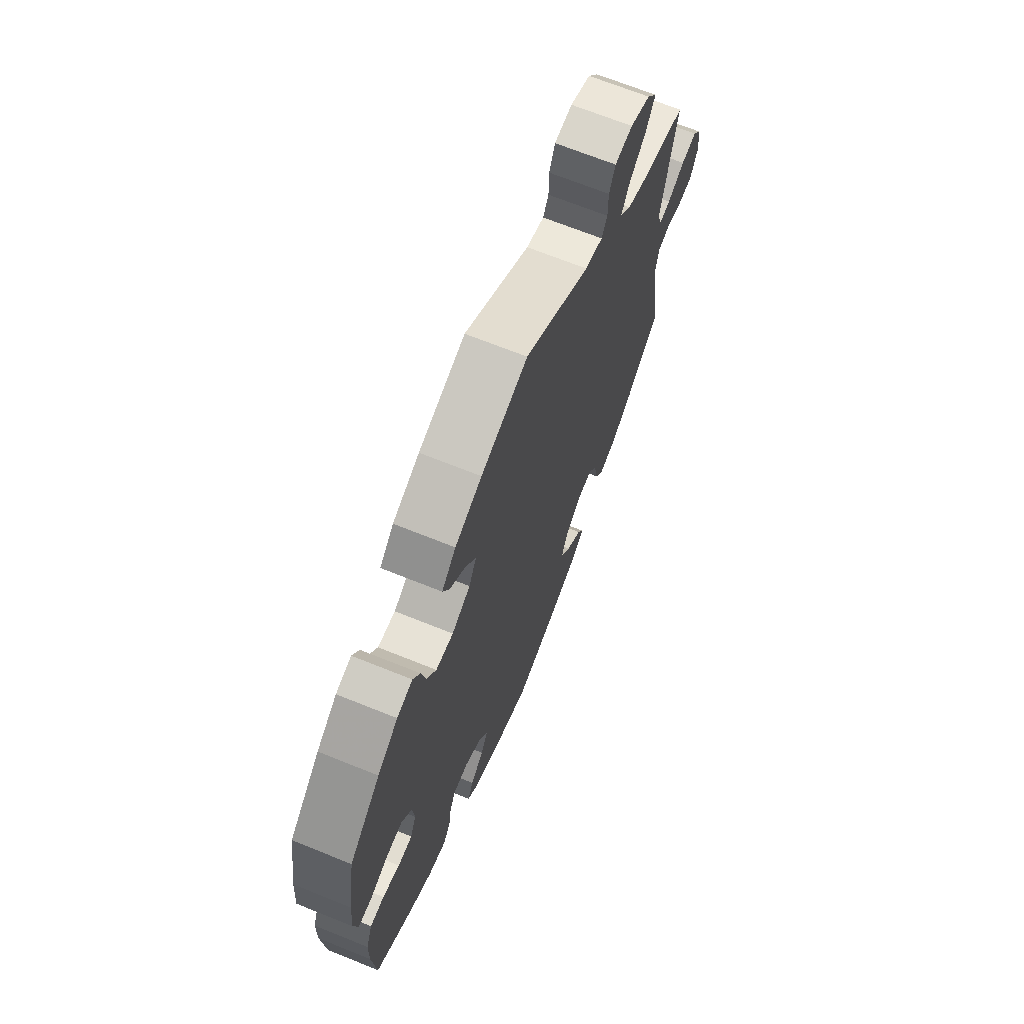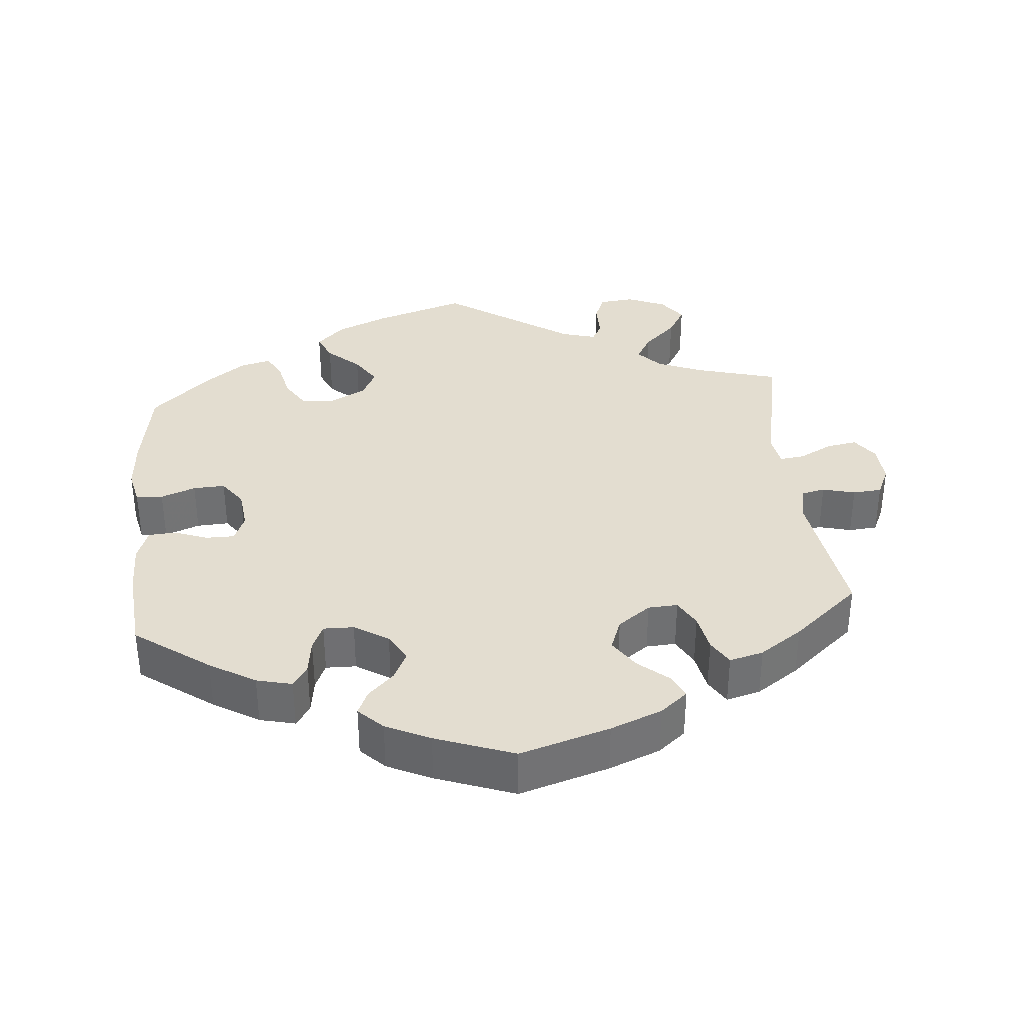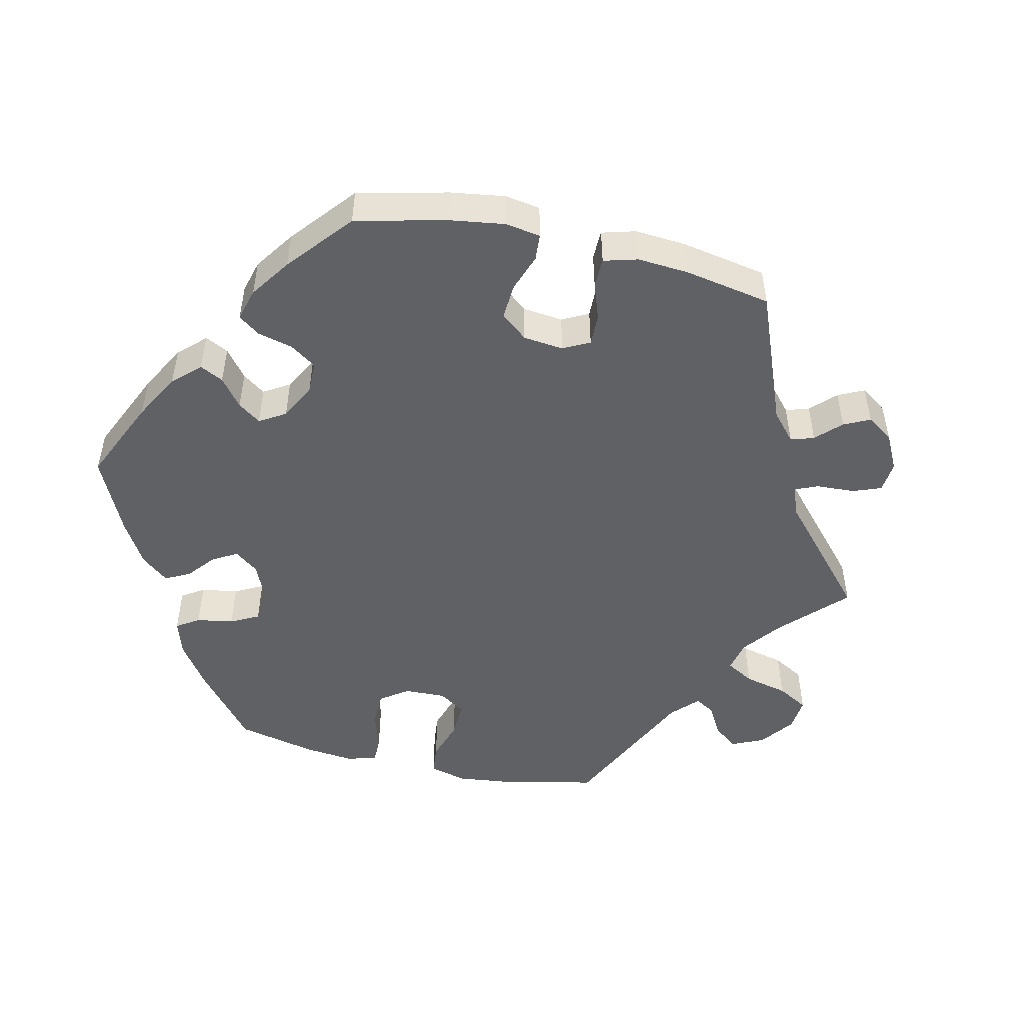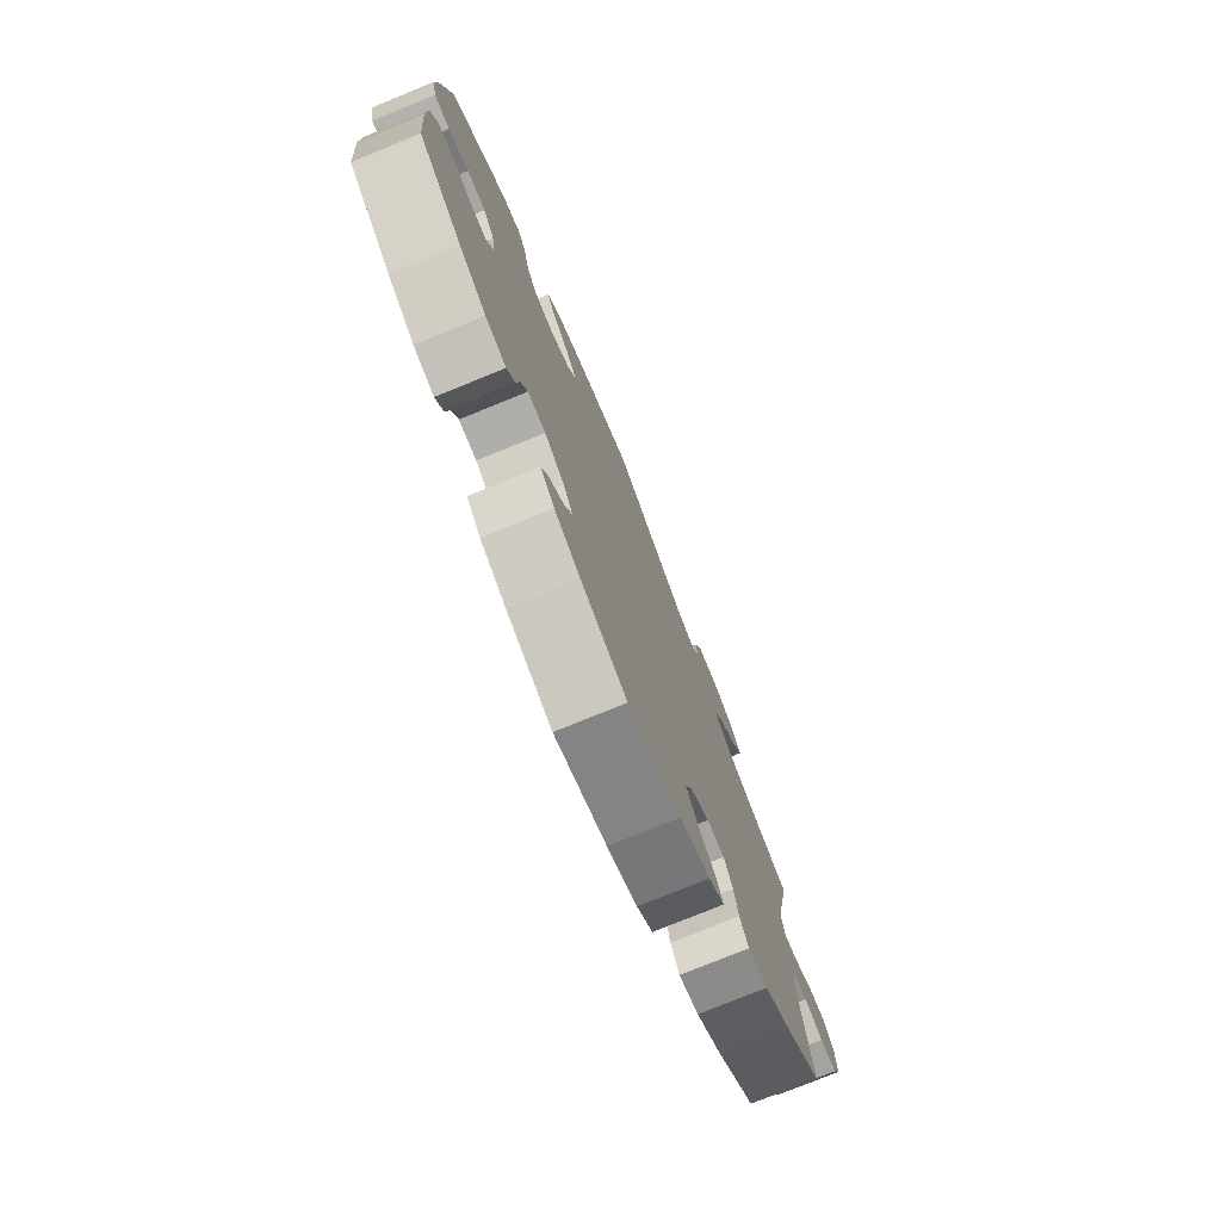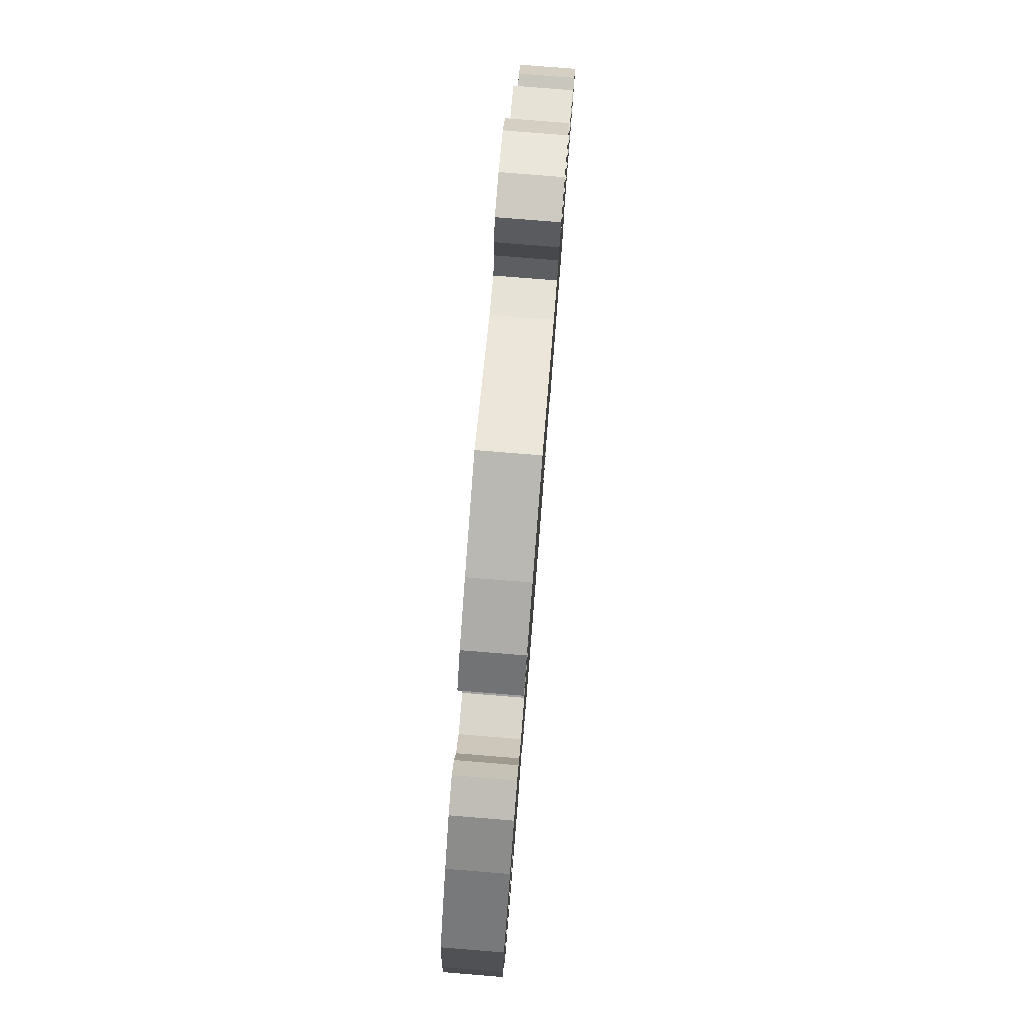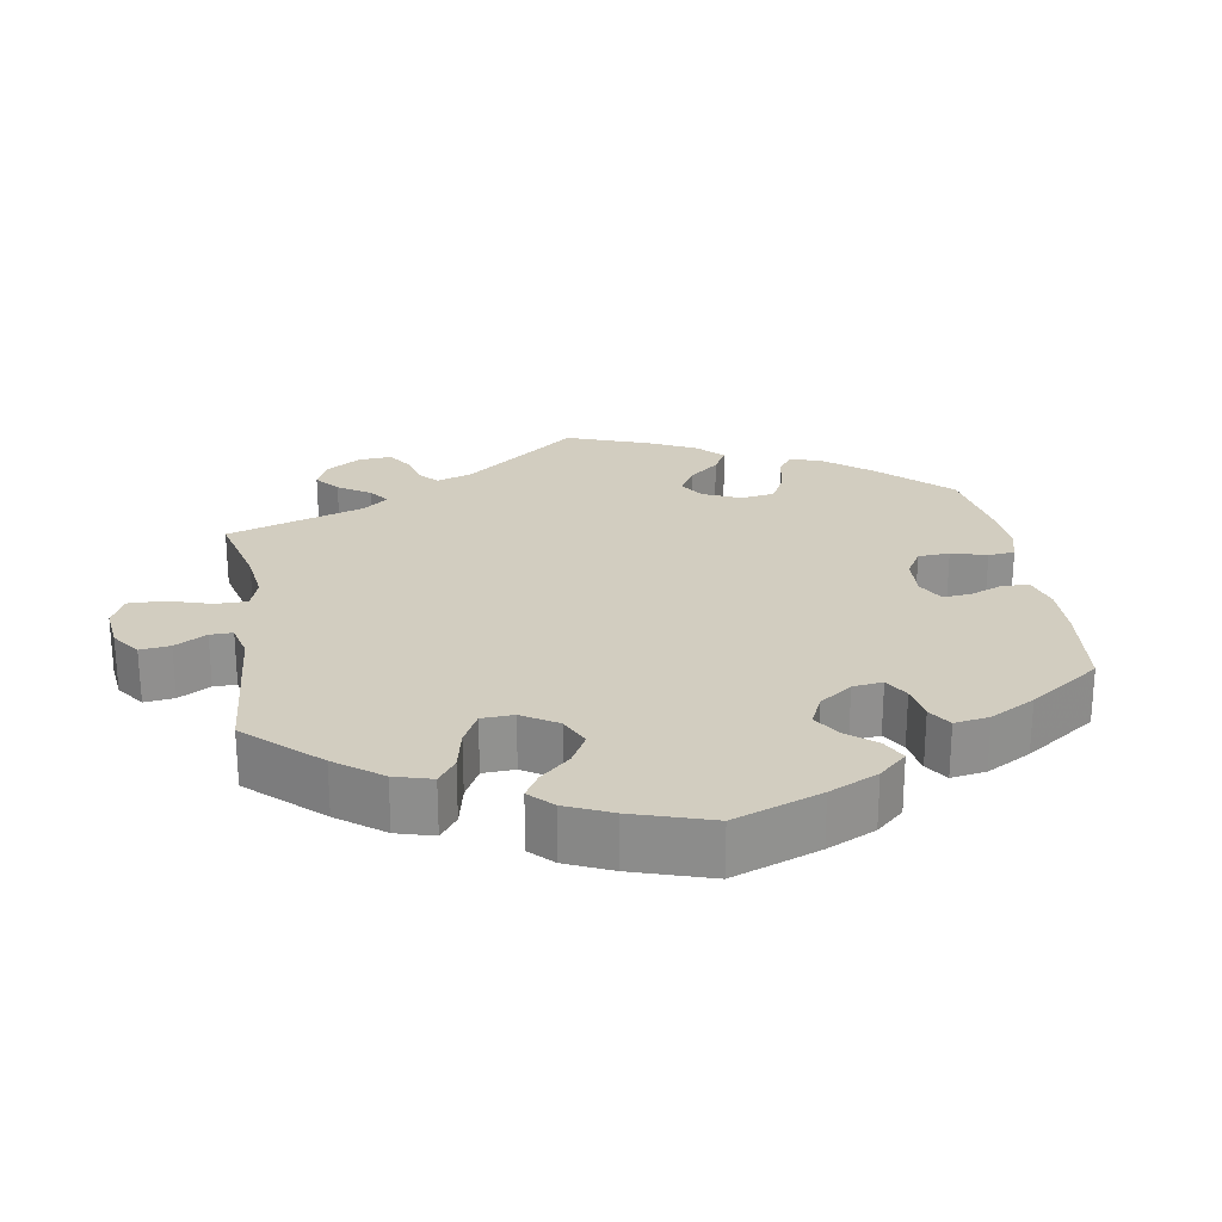
<metadata>
{"format":"obj","ext":"obj","renderer":"f3d","projection":"perspective","resolution":1024,"background":"white","views":[{"elev":68.6,"azim":112.0,"up":"+Z"},{"elev":35.6,"azim":174.6,"up":"+Y"},{"elev":-49.7,"azim":-163.0,"up":"+Y"},{"elev":-76.6,"azim":112.2,"up":"+Z"},{"elev":79.6,"azim":94.6,"up":"+Z"},{"elev":24.4,"azim":50.8,"up":"+Y"}]}
</metadata>
<code>
v -0.123 0.07 -0.541
v -0.194 0.07 -0.513
v -0.232 0.07 -0.482
v -0.216 0.07 -0.449
v -0.174 0.07 -0.413
v -0.147 0.07 -0.372
v -0.164 0.07 -0.328
v -0.209 0.07 -0.295
v -0.25 0.07 -0.293
v -0.271 0.07 -0.331
v -0.281 0.07 -0.384
v -0.302 0.07 -0.419
v -0.349 0.07 -0.407
v -0.408 0.07 -0.367
v -0.5 0.07 -0.289
v -0.471 0.07 -0.092
v -0.481 0.07 -0.042
v -0.514 0.07 -0.035
v -0.559 0.07 -0.047
v -0.599 0.07 -0.044
v -0.618 0.07 -0.003
v -0.615 0.07 0.052
v -0.59 0.07 0.087
v -0.548 0.07 0.08
v -0.501 0.07 0.056
v -0.467 0.07 0.052
v -0.46 0.07 0.096
v -0.5 0.07 0.289
v -0.386 0.07 0.321
v -0.323 0.07 0.347
v -0.293 0.07 0.38
v -0.315 0.07 0.418
v -0.36 0.07 0.46
v -0.385 0.07 0.502
v -0.358 0.07 0.54
v -0.304 0.07 0.563
v -0.256 0.07 0.558
v -0.24 0.07 0.52
v -0.24 0.07 0.47
v -0.225 0.07 0.443
v -0.177 0.07 0.457
v -0.001 0.07 0.578
v 0.125 0.07 0.538
v 0.197 0.07 0.507
v 0.235 0.07 0.47
v 0.218 0.07 0.432
v 0.174 0.07 0.392
v 0.147 0.07 0.35
v 0.167 0.07 0.311
v 0.217 0.07 0.284
v 0.264 0.07 0.288
v 0.289 0.07 0.329
v 0.301 0.07 0.383
v 0.32 0.07 0.417
v 0.362 0.07 0.406
v 0.417 0.07 0.366
v 0.5 0.07 0.29
v 0.521 0.07 0.165
v 0.527 0.07 0.092
v 0.516 0.07 0.042
v 0.479 0.07 0.04
v 0.431 0.07 0.058
v 0.387 0.07 0.06
v 0.36 0.07 0.022
v 0.354 0.07 -0.033
v 0.37 0.07 -0.071
v 0.409 0.07 -0.071
v 0.455 0.07 -0.054
v 0.493 0.07 -0.056
v 0.51 0.07 -0.101
v 0.511 0.07 -0.171
v 0.501 0.07 -0.289
v 0.399 0.07 -0.363
v 0.336 0.07 -0.401
v 0.287 0.07 -0.413
v 0.267 0.07 -0.383
v 0.26 0.07 -0.334
v 0.244 0.07 -0.299
v 0.202 0.07 -0.3
v 0.155 0.07 -0.33
v 0.133 0.07 -0.369
v 0.152 0.07 -0.408
v 0.188 0.07 -0.443
v 0.203 0.07 -0.476
v 0.17 0.07 -0.509
v 0.109 0.07 -0.538
v 0.001 0.07 -0.578
v -0.123 0 -0.541
v -0.194 0 -0.513
v -0.232 0 -0.482
v -0.216 0 -0.449
v -0.174 0 -0.413
v -0.147 0 -0.372
v -0.164 0 -0.328
v -0.209 0 -0.295
v -0.25 0 -0.293
v -0.271 0 -0.331
v -0.281 0 -0.384
v -0.302 0 -0.419
v -0.349 0 -0.407
v -0.408 0 -0.367
v -0.5 0 -0.289
v -0.471 0 -0.092
v -0.481 0 -0.042
v -0.514 0 -0.035
v -0.559 0 -0.047
v -0.599 0 -0.044
v -0.618 0 -0.003
v -0.615 0 0.052
v -0.59 0 0.087
v -0.548 0 0.08
v -0.501 0 0.056
v -0.467 0 0.052
v -0.46 0 0.096
v -0.5 0 0.289
v -0.386 0 0.321
v -0.323 0 0.347
v -0.293 0 0.38
v -0.315 0 0.418
v -0.36 0 0.46
v -0.385 0 0.502
v -0.358 0 0.54
v -0.304 0 0.563
v -0.256 0 0.558
v -0.24 0 0.52
v -0.24 0 0.47
v -0.225 0 0.443
v -0.177 0 0.457
v -0.001 0 0.578
v 0.125 0 0.538
v 0.197 0 0.507
v 0.235 0 0.47
v 0.218 0 0.432
v 0.174 0 0.392
v 0.147 0 0.35
v 0.167 0 0.311
v 0.217 0 0.284
v 0.264 0 0.288
v 0.289 0 0.329
v 0.301 0 0.383
v 0.32 0 0.417
v 0.362 0 0.406
v 0.417 0 0.366
v 0.5 0 0.29
v 0.521 0 0.165
v 0.527 0 0.092
v 0.516 0 0.042
v 0.479 0 0.04
v 0.431 0 0.058
v 0.387 0 0.06
v 0.36 0 0.022
v 0.354 0 -0.033
v 0.37 0 -0.071
v 0.409 0 -0.071
v 0.455 0 -0.054
v 0.493 0 -0.056
v 0.51 0 -0.101
v 0.511 0 -0.171
v 0.501 0 -0.289
v 0.399 0 -0.363
v 0.336 0 -0.401
v 0.287 0 -0.413
v 0.267 0 -0.383
v 0.26 0 -0.334
v 0.244 0 -0.299
v 0.202 0 -0.3
v 0.155 0 -0.33
v 0.133 0 -0.369
v 0.152 0 -0.408
v 0.188 0 -0.443
v 0.203 0 -0.476
v 0.17 0 -0.509
v 0.109 0 -0.538
v 0.001 0 -0.578
f 82 83 84 85
f 81 82 85 86
f 74 75 76 77
f 74 77 78
f 73 74 78
f 72 73 78
f 71 72 78 79
f 67 68 69 70
f 66 67 70 71
f 59 60 61 62
f 59 62 63
f 58 59 63
f 57 58 63
f 56 57 63 64
f 52 53 54 55
f 51 52 55 56
f 44 45 46 47
f 44 47 48
f 41 42 43 44
f 40 41 44 48
f 36 37 38 39
f 36 39 40
f 35 36 40
f 32 33 34 35
f 31 32 35 40
f 30 31 40 48
f 27 28 29
f 26 27 29 30
f 22 23 24 25
f 22 25 26
f 21 22 26
f 18 19 20 21
f 17 18 21 26
f 16 17 26 30
f 10 11 12 13
f 9 10 13 14
f 2 3 4 5
f 2 5 6
f 1 2 6
f 81 86 87 1
f 66 71 79
f 65 66 79 80
f 64 65 80
f 51 56 64 80
f 50 51 80 81
f 16 30 48 49
f 9 14 15 16
f 8 9 16 49
f 7 8 49 50
f 50 81 1 6
f 6 7 50
f 172 171 170 169
f 173 172 169 168
f 164 163 162 161
f 165 164 161
f 165 161 160
f 165 160 159
f 166 165 159 158
f 157 156 155 154
f 158 157 154 153
f 149 148 147 146
f 150 149 146
f 150 146 145
f 150 145 144
f 151 150 144 143
f 142 141 140 139
f 143 142 139 138
f 134 133 132 131
f 135 134 131
f 131 130 129 128
f 135 131 128 127
f 126 125 124 123
f 127 126 123
f 127 123 122
f 122 121 120 119
f 127 122 119 118
f 135 127 118 117
f 116 115 114
f 117 116 114 113
f 112 111 110 109
f 113 112 109
f 113 109 108
f 108 107 106 105
f 113 108 105 104
f 117 113 104 103
f 100 99 98 97
f 101 100 97 96
f 92 91 90 89
f 93 92 89
f 93 89 88
f 88 174 173 168
f 166 158 153
f 167 166 153 152
f 167 152 151
f 167 151 143 138
f 168 167 138 137
f 136 135 117 103
f 103 102 101 96
f 136 103 96 95
f 137 136 95 94
f 93 88 168 137
f 137 94 93
f 1 88 89 2
f 2 89 90 3
f 3 90 91 4
f 4 91 92 5
f 5 92 93 6
f 6 93 94 7
f 7 94 95 8
f 8 95 96 9
f 9 96 97 10
f 10 97 98 11
f 11 98 99 12
f 12 99 100 13
f 13 100 101 14
f 14 101 102 15
f 15 102 103 16
f 16 103 104 17
f 17 104 105 18
f 18 105 106 19
f 19 106 107 20
f 20 107 108 21
f 21 108 109 22
f 22 109 110 23
f 23 110 111 24
f 24 111 112 25
f 25 112 113 26
f 26 113 114 27
f 27 114 115 28
f 28 115 116 29
f 29 116 117 30
f 30 117 118 31
f 31 118 119 32
f 32 119 120 33
f 33 120 121 34
f 34 121 122 35
f 35 122 123 36
f 36 123 124 37
f 37 124 125 38
f 38 125 126 39
f 39 126 127 40
f 40 127 128 41
f 41 128 129 42
f 42 129 130 43
f 43 130 131 44
f 44 131 132 45
f 45 132 133 46
f 46 133 134 47
f 47 134 135 48
f 48 135 136 49
f 49 136 137 50
f 50 137 138 51
f 51 138 139 52
f 52 139 140 53
f 53 140 141 54
f 54 141 142 55
f 55 142 143 56
f 56 143 144 57
f 57 144 145 58
f 58 145 146 59
f 59 146 147 60
f 60 147 148 61
f 61 148 149 62
f 62 149 150 63
f 63 150 151 64
f 64 151 152 65
f 65 152 153 66
f 66 153 154 67
f 67 154 155 68
f 68 155 156 69
f 69 156 157 70
f 70 157 158 71
f 71 158 159 72
f 72 159 160 73
f 73 160 161 74
f 74 161 162 75
f 75 162 163 76
f 76 163 164 77
f 77 164 165 78
f 78 165 166 79
f 79 166 167 80
f 80 167 168 81
f 81 168 169 82
f 82 169 170 83
f 83 170 171 84
f 84 171 172 85
f 85 172 173 86
f 86 173 174 87
f 87 174 88 1

</code>
